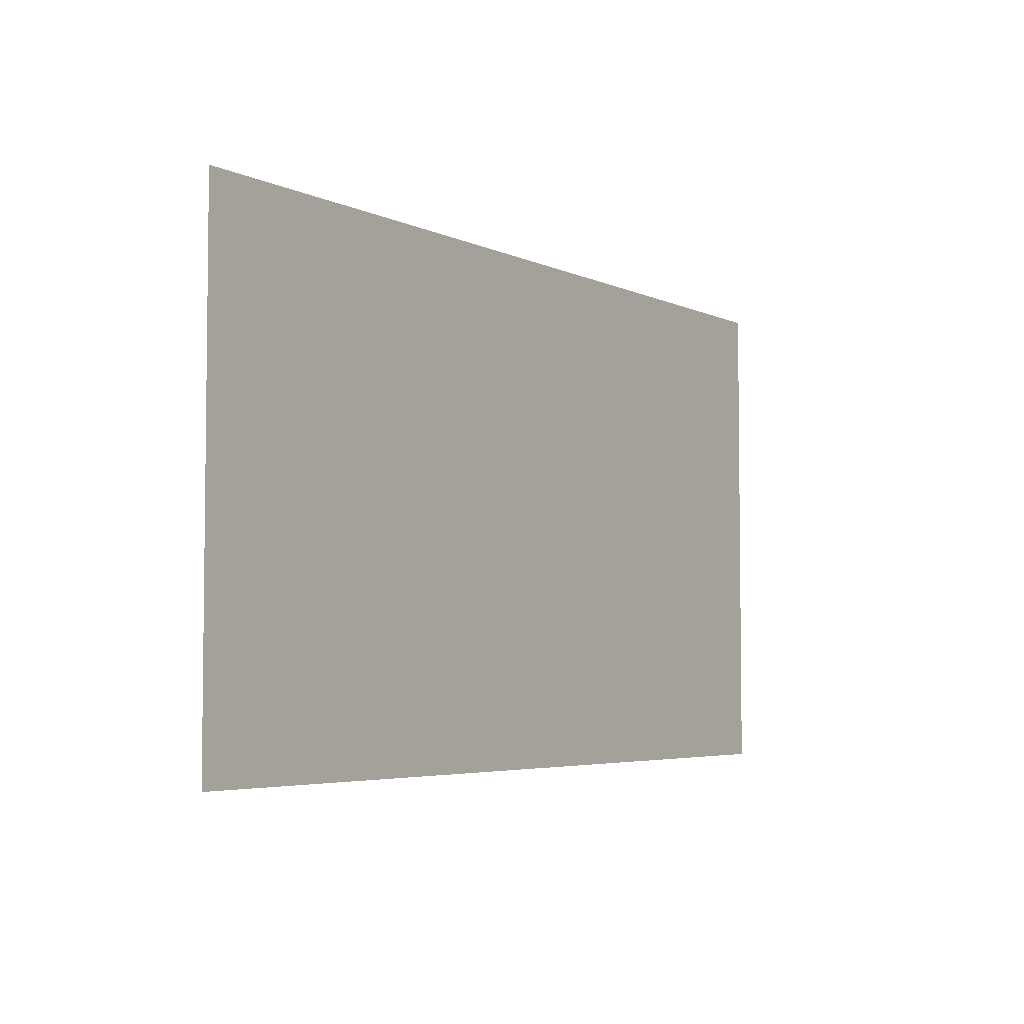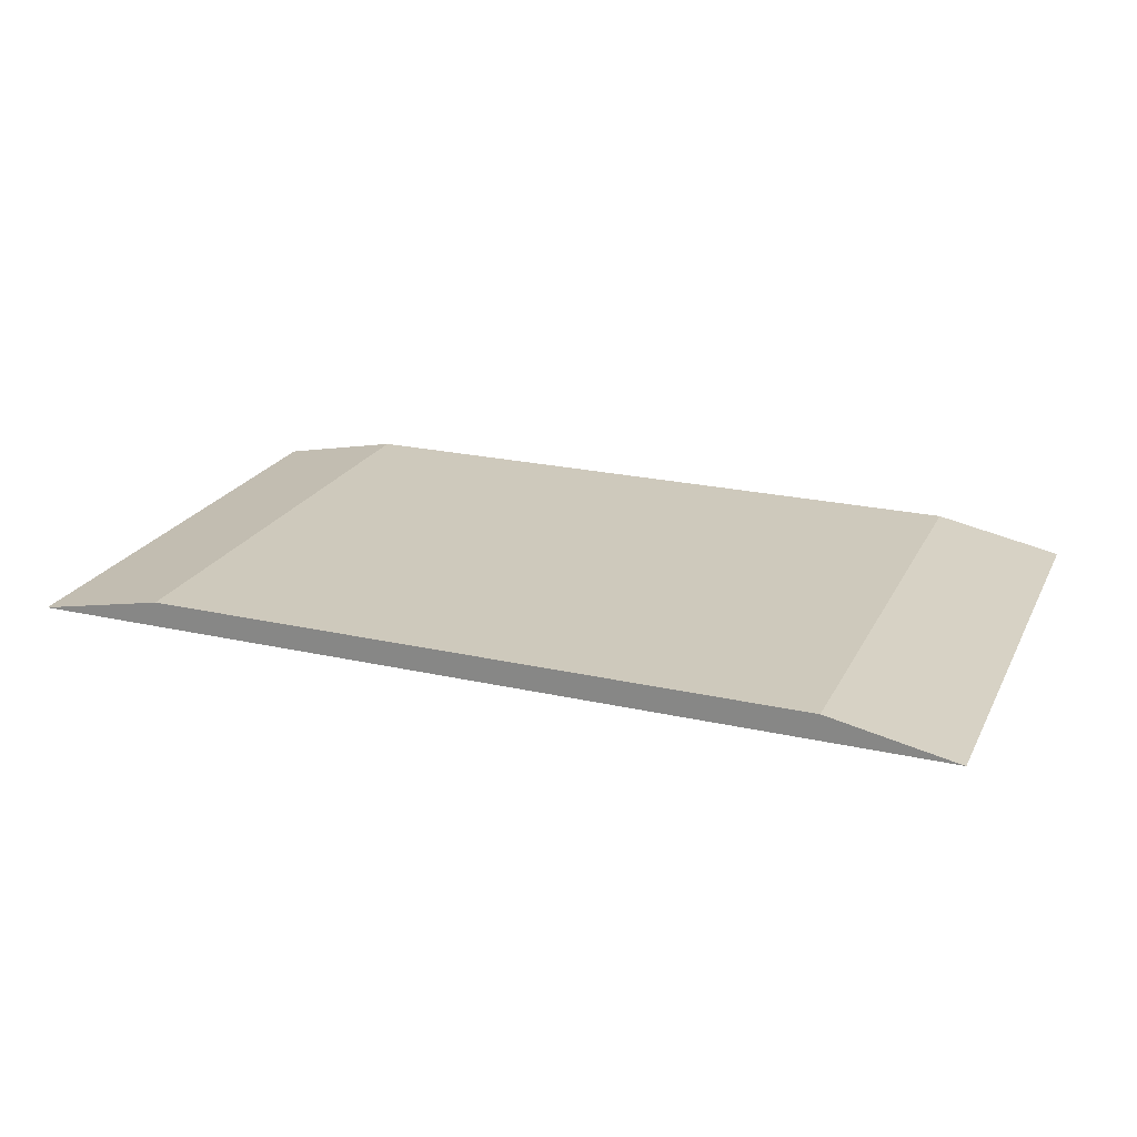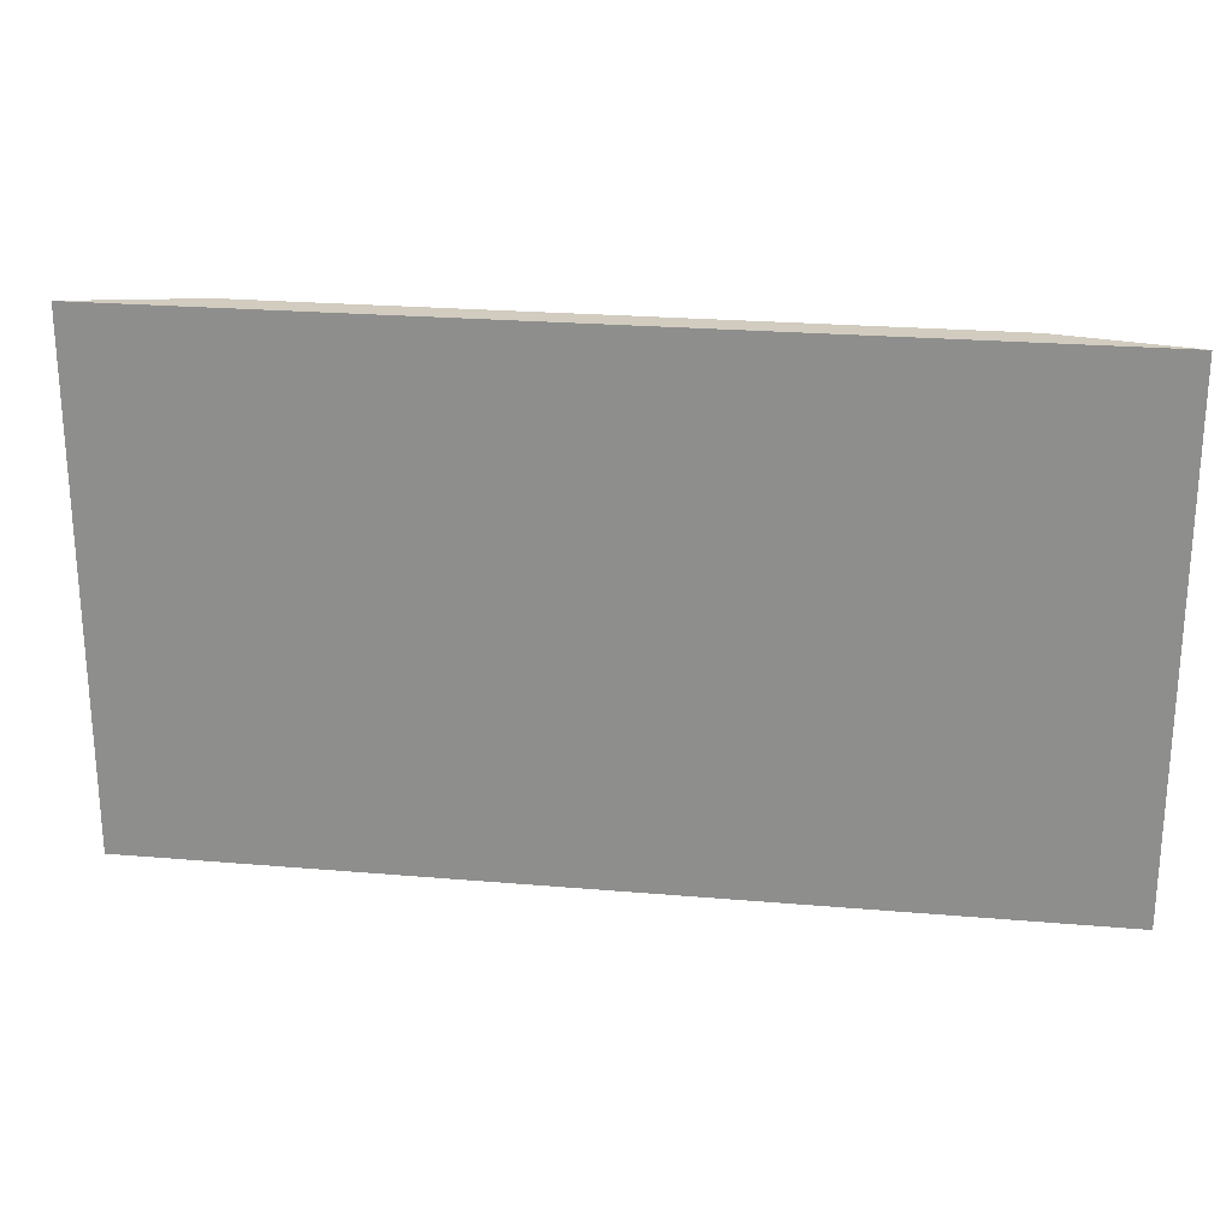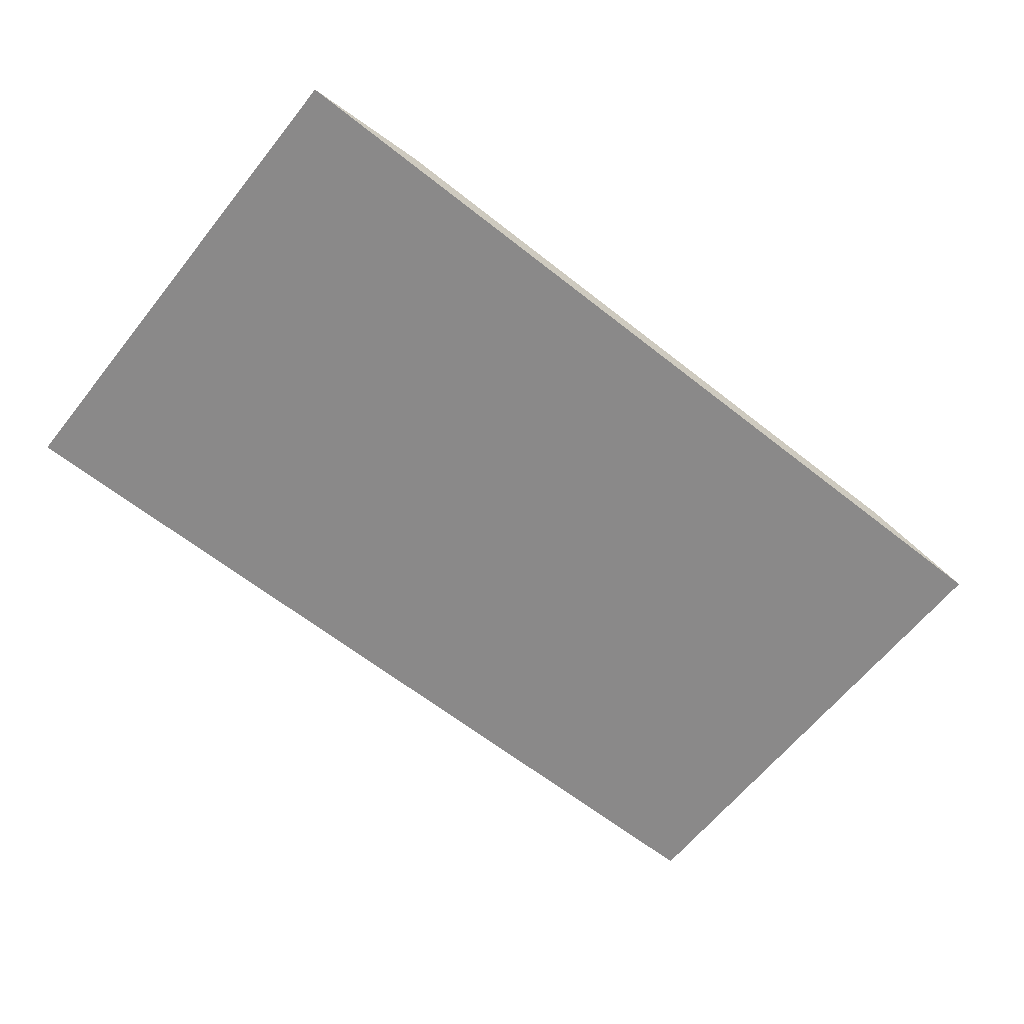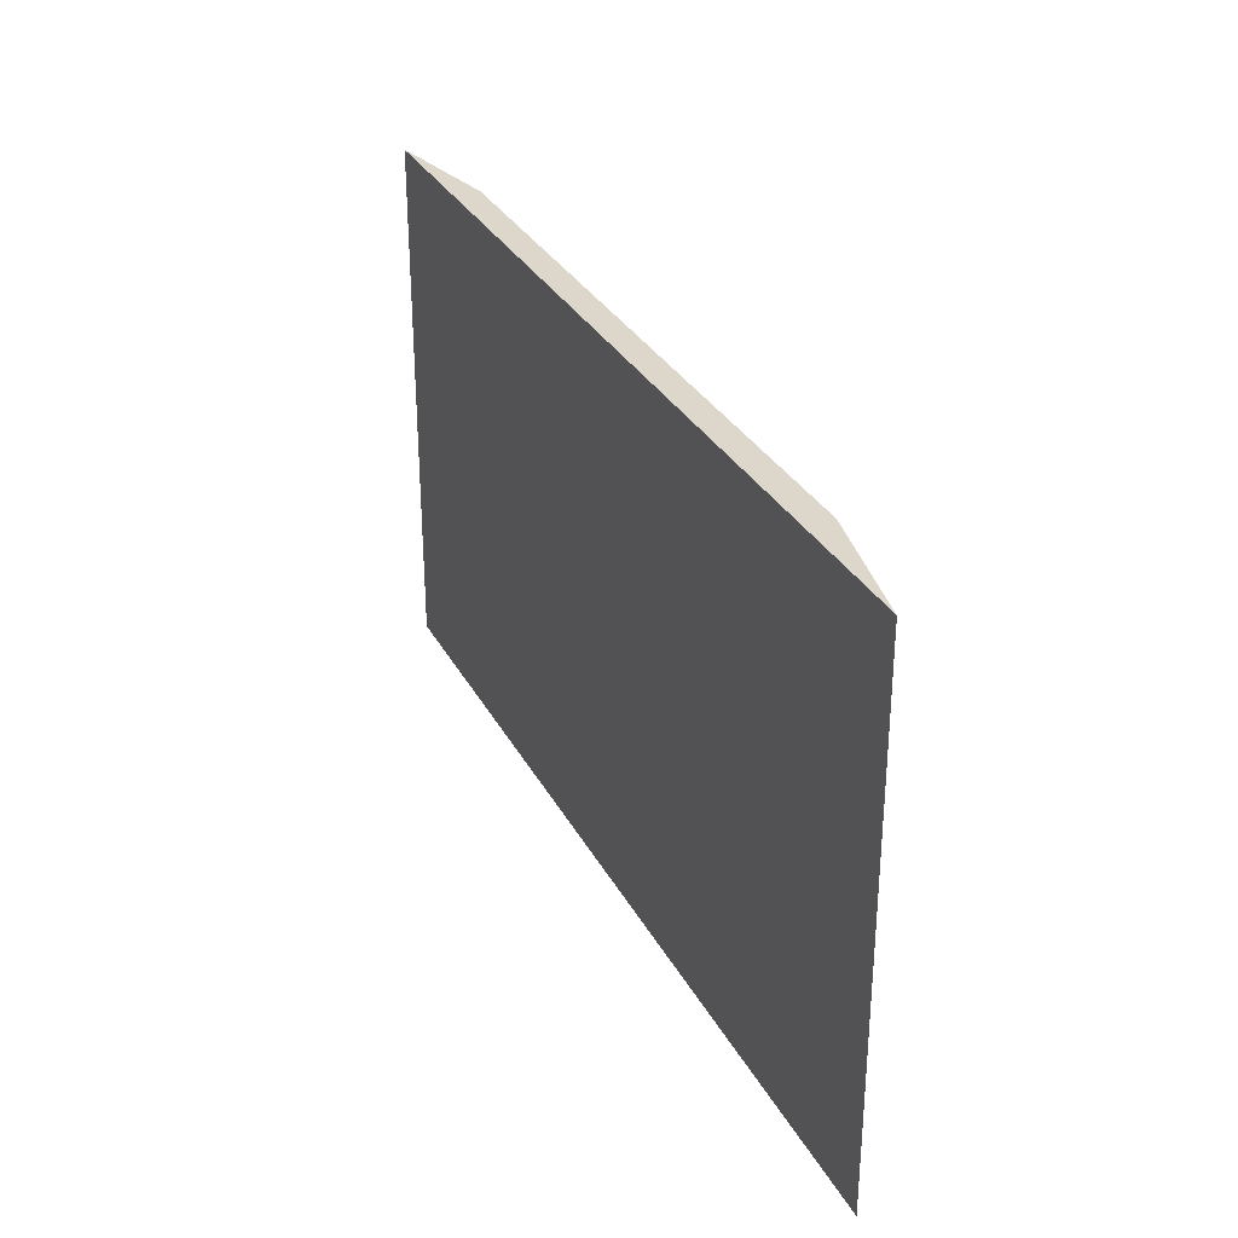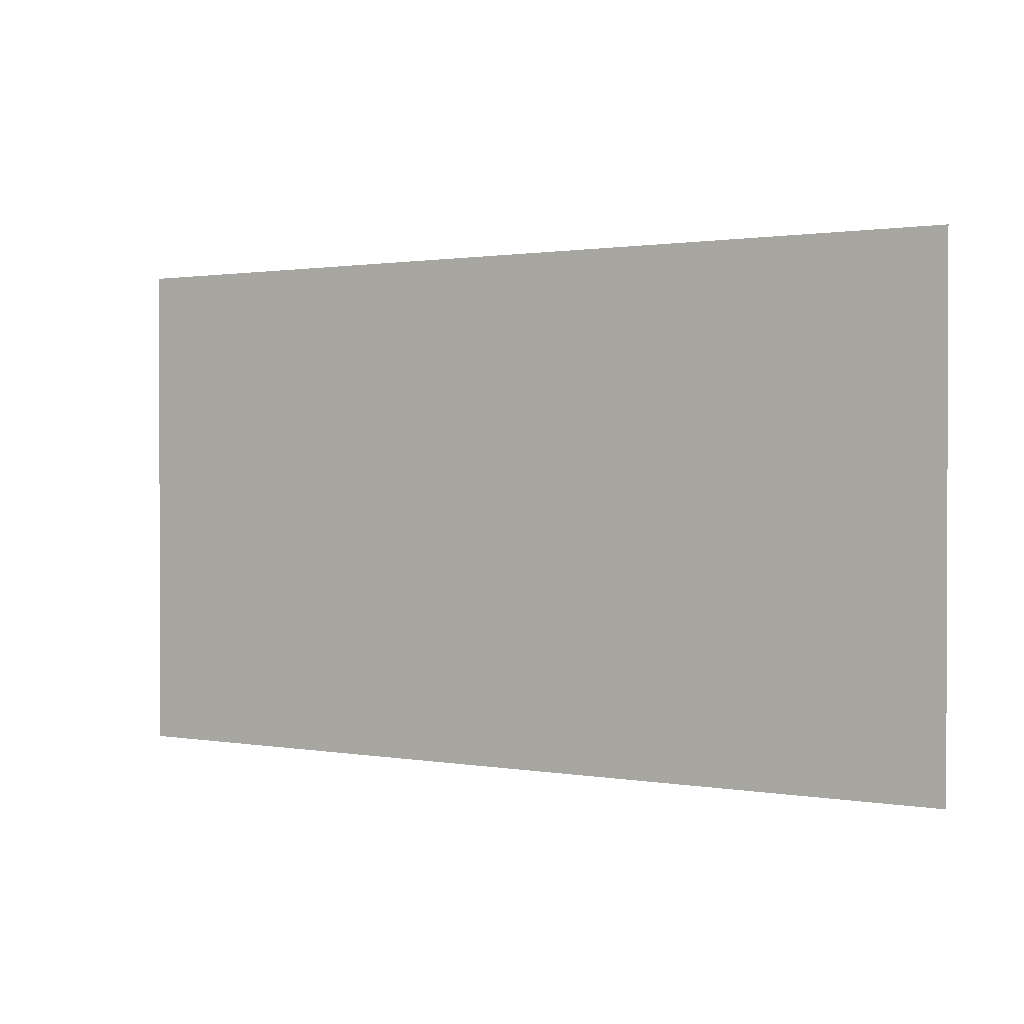
<metadata>
{"format":"obj","ext":"obj","renderer":"f3d","projection":"perspective","resolution":1024,"background":"white","views":[{"elev":-4.5,"azim":-55.7,"up":"+Z"},{"elev":22.5,"azim":-158.7,"up":"+Y"},{"elev":23.8,"azim":8.2,"up":"+Z"},{"elev":-63.3,"azim":-38.6,"up":"+Y"},{"elev":30.7,"azim":66.2,"up":"+Z"},{"elev":1.1,"azim":32.7,"up":"+Z"}]}
</metadata>
<code>
g driveway_short
v 0.13 0.01 -0.1
v 0.13 0.01 0.1
v -0.13 0.01 -0.1
v -0.13 0.01 0.1
v -0.18 1.314e-17 -0.1
v 0.18 1.314e-17 -0.1
v 0.18 0 0.1
v -0.18 0 0.1
f 3 2 1
f 2 3 4
f 3 6 5
f 6 3 1
f 8 6 7
f 6 8 5
f 2 8 7
f 8 2 4
f 1 7 6
f 7 1 2
f 5 4 3
f 4 5 8

</code>
